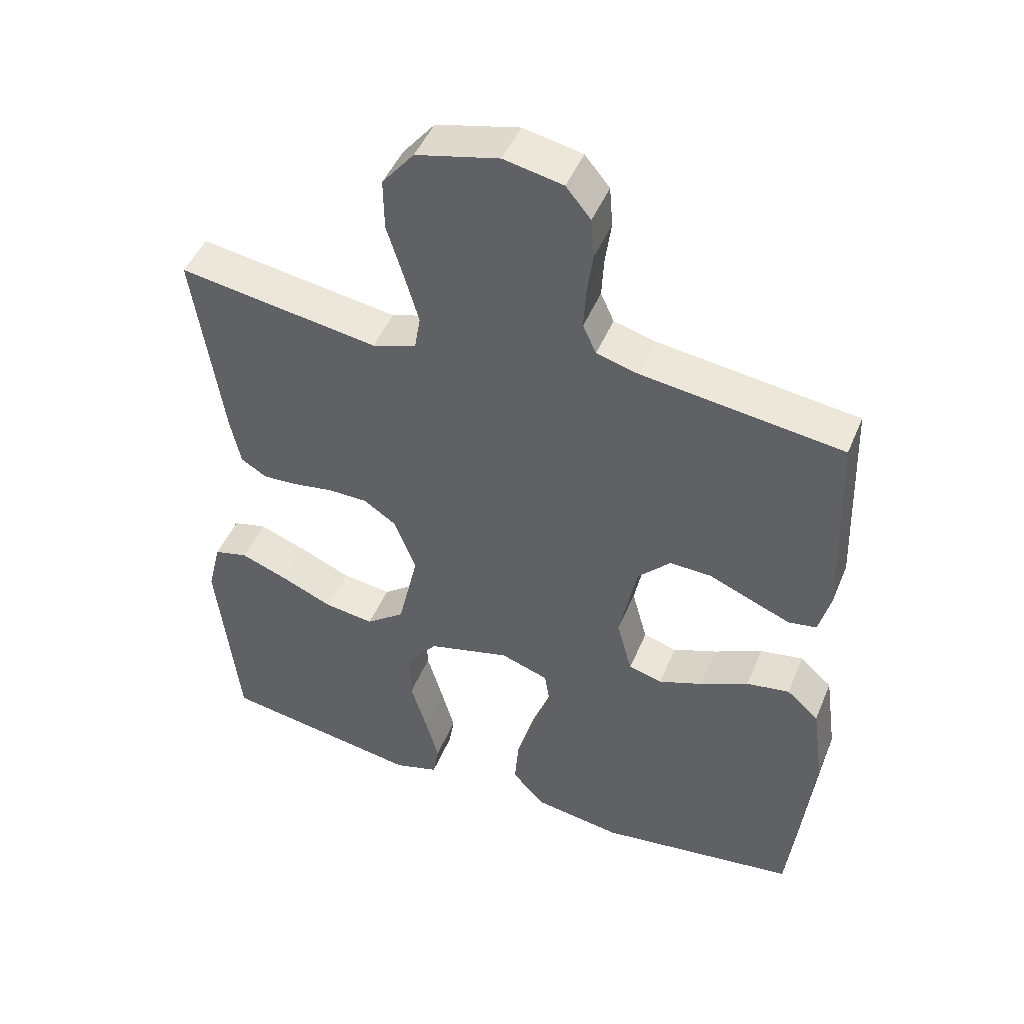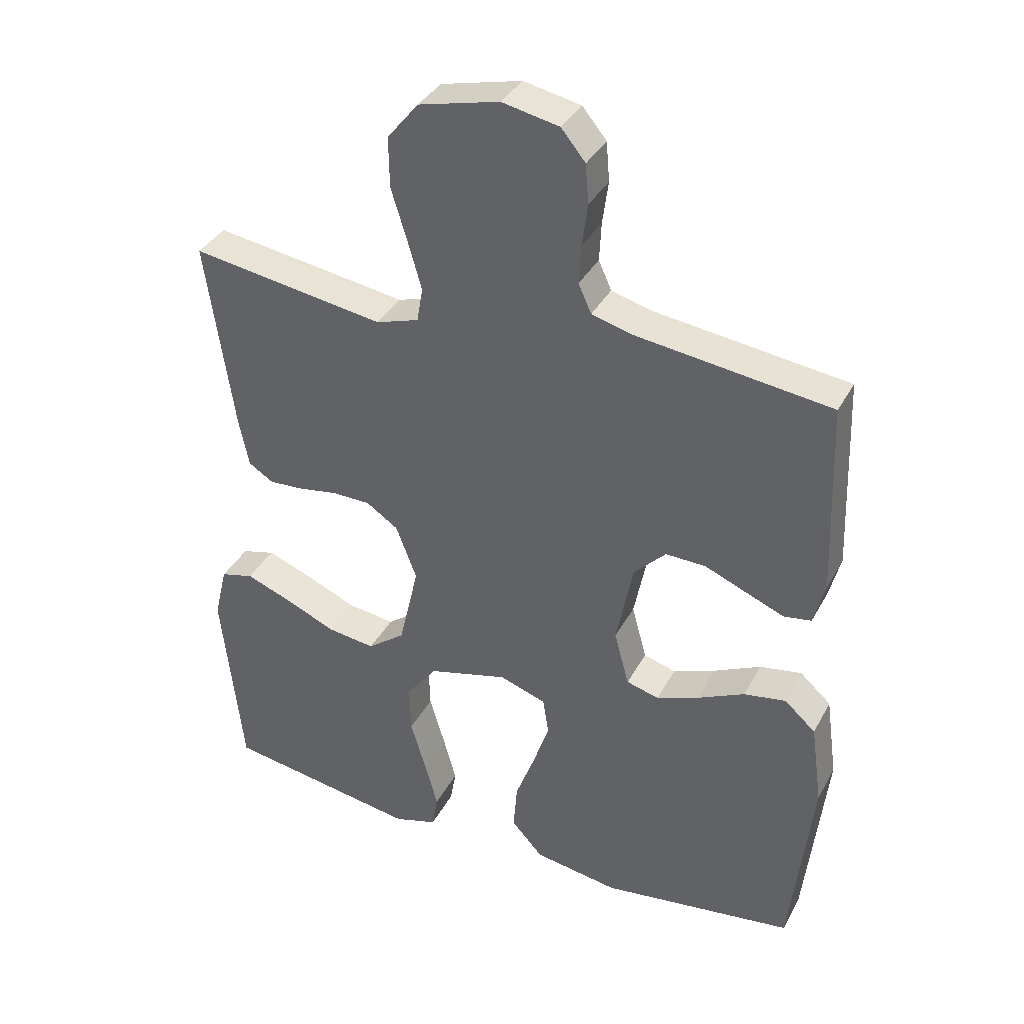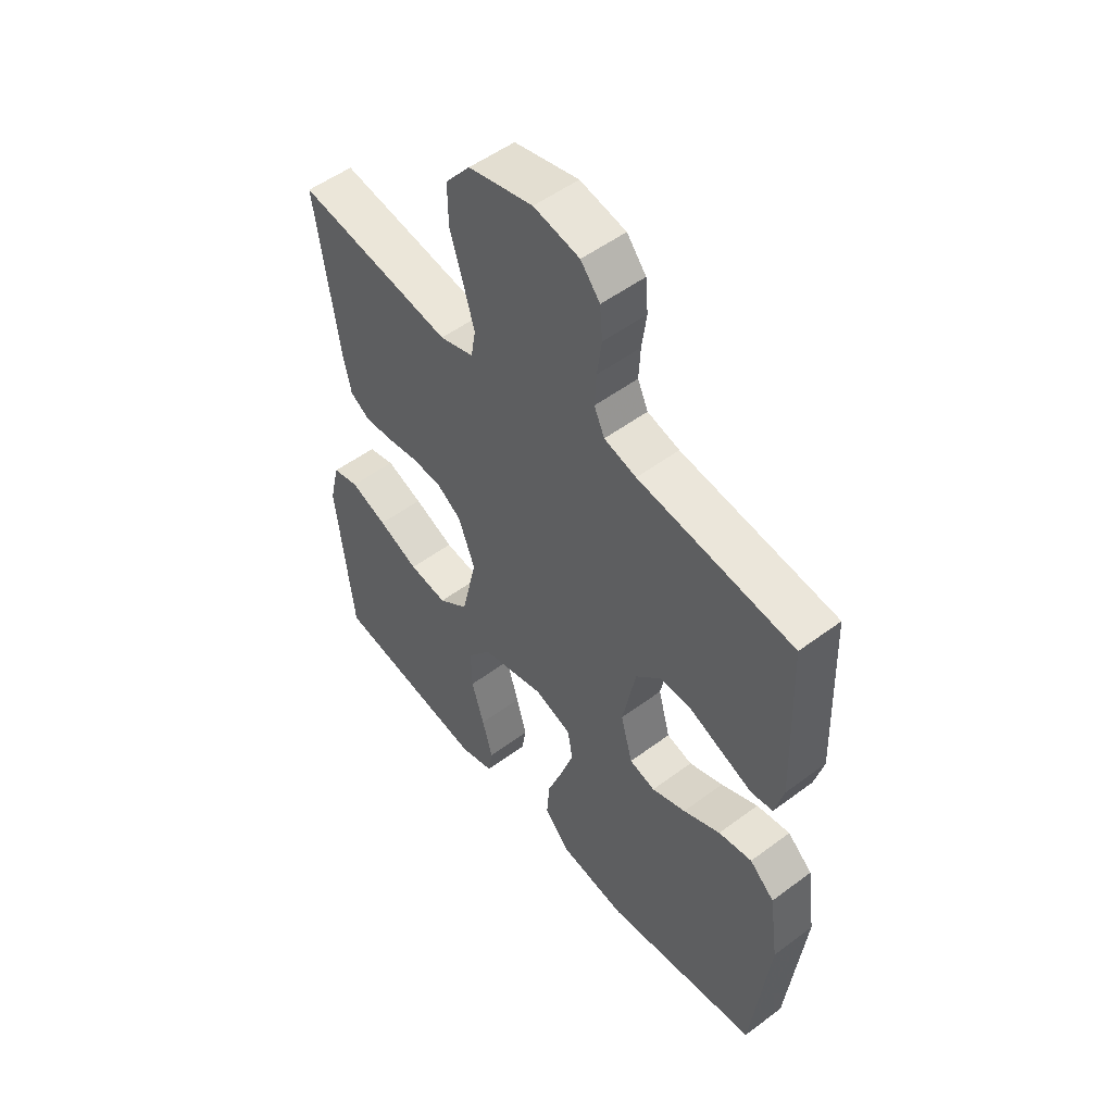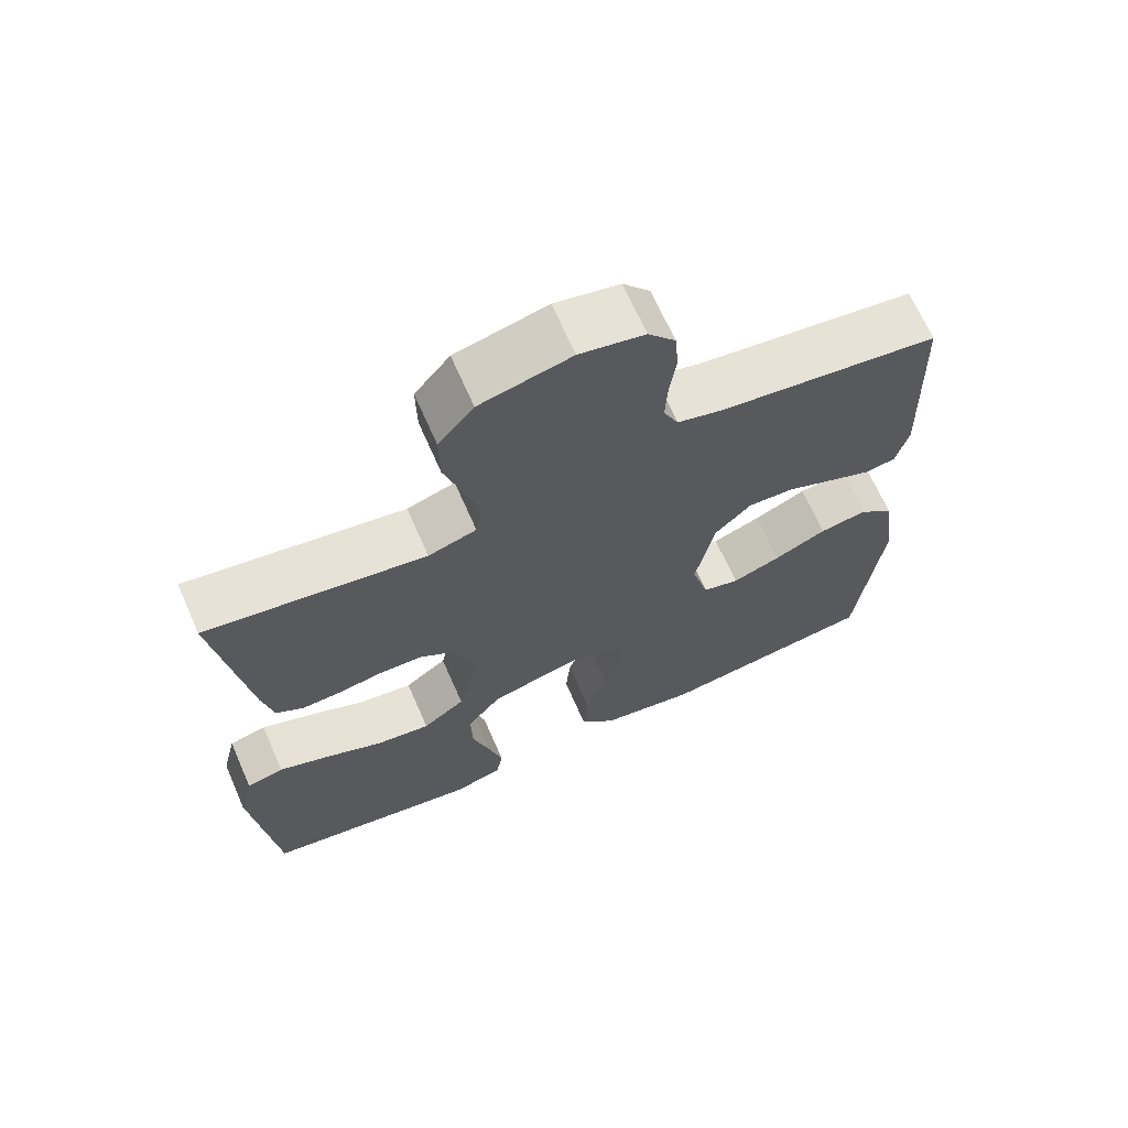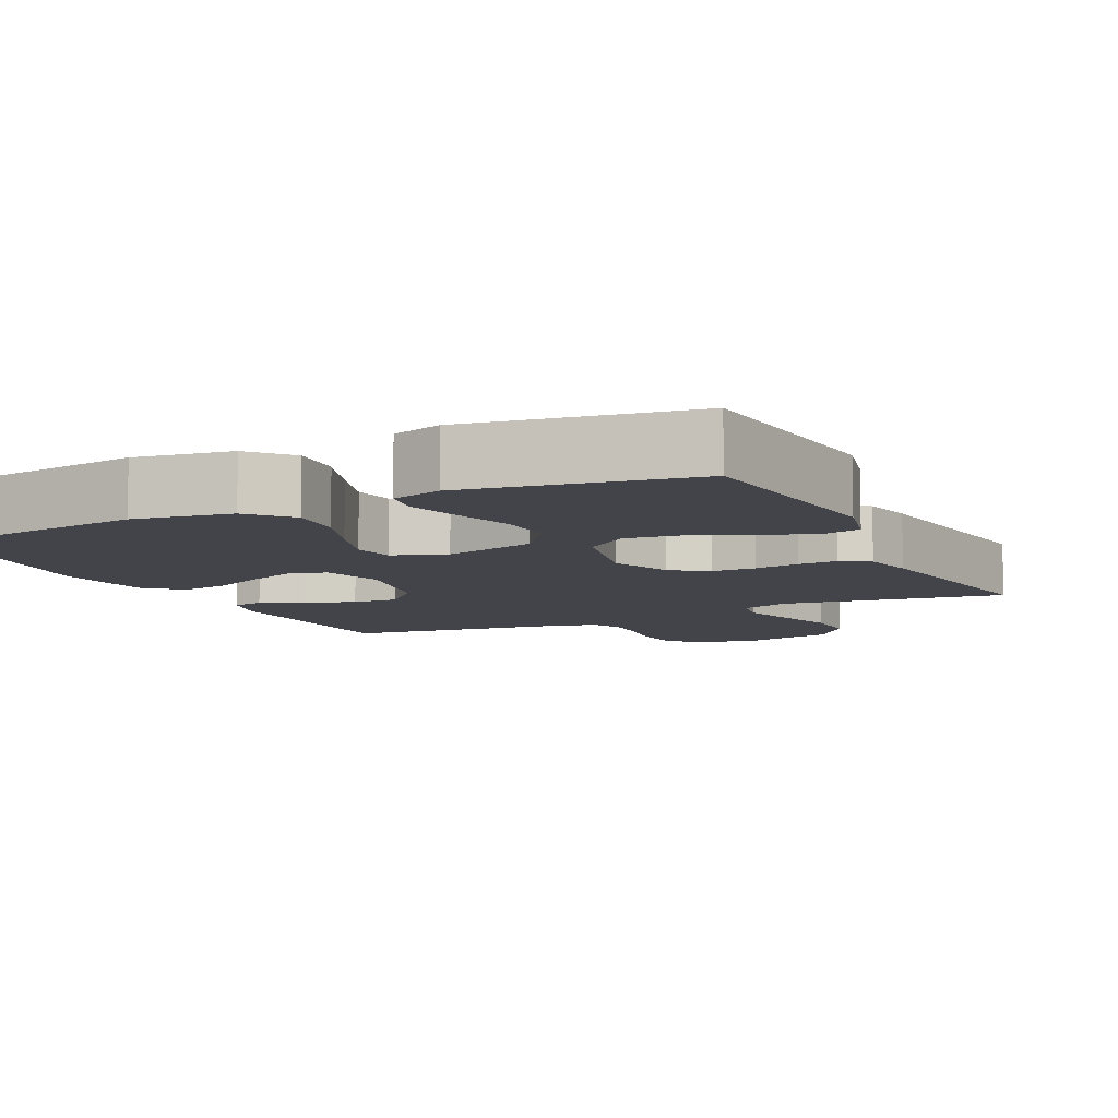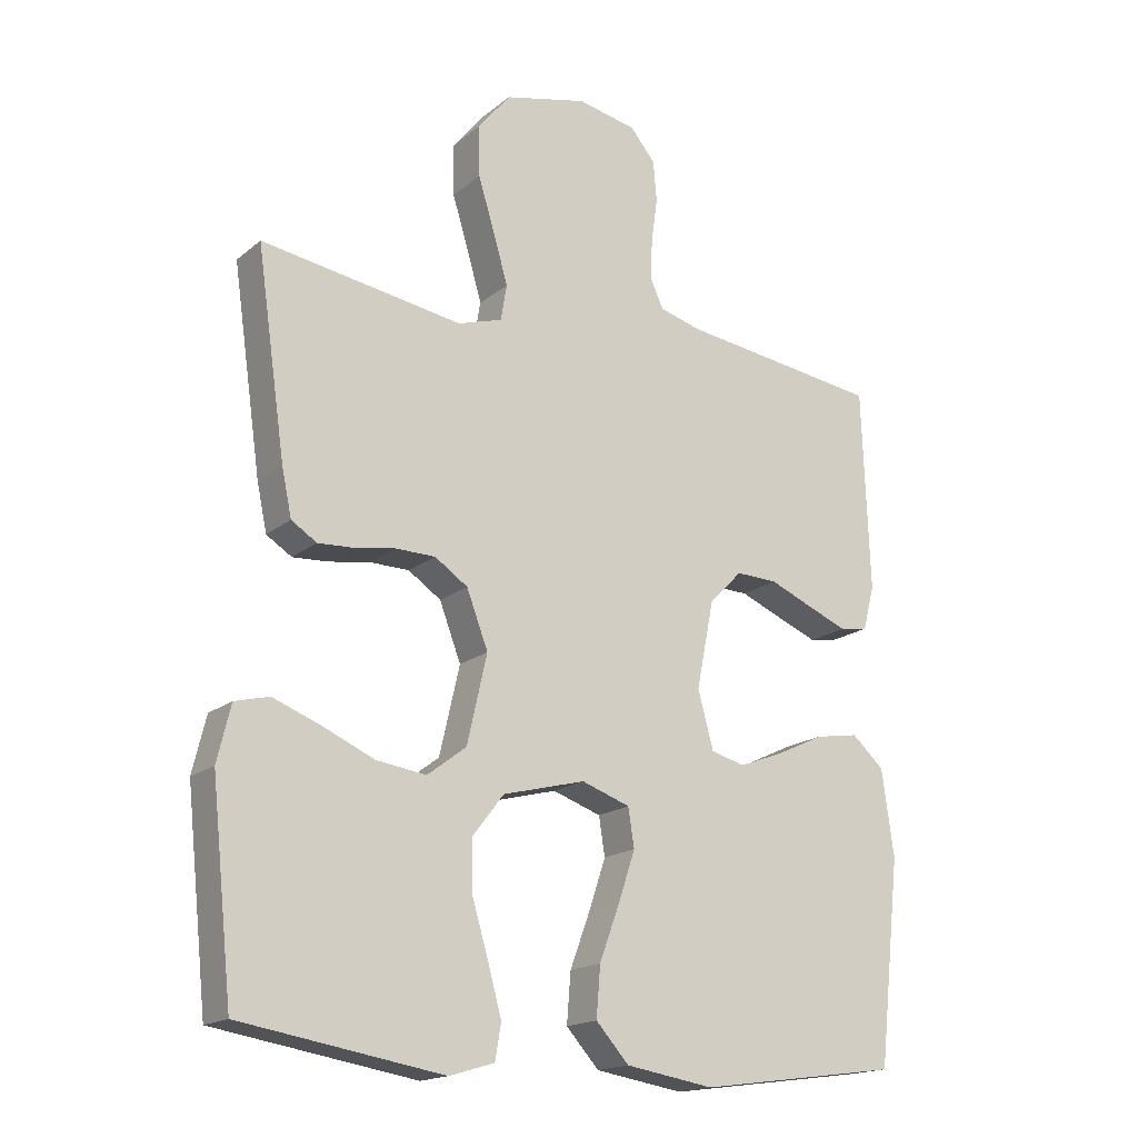
<metadata>
{"format":"obj","ext":"obj","renderer":"f3d","projection":"perspective","resolution":1024,"background":"white","views":[{"elev":46.9,"azim":21.9,"up":"+Z"},{"elev":36.4,"azim":25.3,"up":"+Z"},{"elev":52.4,"azim":51.2,"up":"+Z"},{"elev":67.9,"azim":-23.7,"up":"+Z"},{"elev":-8.5,"azim":-154.1,"up":"+Y"},{"elev":-17.5,"azim":-33.2,"up":"+Z"}]}
</metadata>
<code>
v -0.5 0.07 -0.5
v -0.532 0.07 -0.2
v -0.512 0.07 -0.117
v -0.461 0.07 -0.104
v -0.39 0.07 -0.131
v -0.312 0.07 -0.165
v -0.238 0.07 -0.175
v -0.18 0.07 -0.131
v -0.15 0.07 0
v -0.182 0.07 0.084
v -0.231 0.07 0.117
v -0.29 0.07 0.118
v -0.351 0.07 0.108
v -0.404 0.07 0.105
v -0.442 0.07 0.129
v -0.457 0.07 0.2
v -0.5 0.07 0.5
v -0.2 0.07 0.454
v -0.134 0.07 0.475
v -0.125 0.07 0.528
v -0.146 0.07 0.601
v -0.171 0.07 0.682
v -0.172 0.07 0.759
v -0.124 0.07 0.818
v 0 0.07 0.848
v 0.088 0.07 0.83
v 0.125 0.07 0.785
v 0.13 0.07 0.725
v 0.121 0.07 0.659
v 0.118 0.07 0.6
v 0.138 0.07 0.556
v 0.2 0.07 0.539
v 0.5 0.07 0.5
v 0.511 0.07 0.2
v 0.494 0.07 0.134
v 0.452 0.07 0.127
v 0.393 0.07 0.151
v 0.328 0.07 0.178
v 0.266 0.07 0.18
v 0.217 0.07 0.13
v 0.191 0.07 0
v 0.214 0.07 -0.085
v 0.264 0.07 -0.099
v 0.33 0.07 -0.074
v 0.402 0.07 -0.04
v 0.467 0.07 -0.029
v 0.515 0.07 -0.072
v 0.533 0.07 -0.2
v 0.5 0.07 -0.5
v 0.2 0.07 -0.541
v 0.069 0.07 -0.52
v 0.02 0.07 -0.466
v 0.026 0.07 -0.392
v 0.056 0.07 -0.311
v 0.081 0.07 -0.236
v 0.072 0.07 -0.179
v 0 0.07 -0.154
v -0.123 0.07 -0.186
v -0.17 0.07 -0.247
v -0.168 0.07 -0.323
v -0.144 0.07 -0.404
v -0.124 0.07 -0.477
v -0.133 0.07 -0.529
v -0.2 0.07 -0.549
v -0.5 0 -0.5
v -0.532 0 -0.2
v -0.512 0 -0.117
v -0.461 0 -0.104
v -0.39 0 -0.131
v -0.312 0 -0.165
v -0.238 0 -0.175
v -0.18 0 -0.131
v -0.15 0 0
v -0.182 0 0.084
v -0.231 0 0.117
v -0.29 0 0.118
v -0.351 0 0.108
v -0.404 0 0.105
v -0.442 0 0.129
v -0.457 0 0.2
v -0.5 0 0.5
v -0.2 0 0.454
v -0.134 0 0.475
v -0.125 0 0.528
v -0.146 0 0.601
v -0.171 0 0.682
v -0.172 0 0.759
v -0.124 0 0.818
v 0 0 0.848
v 0.088 0 0.83
v 0.125 0 0.785
v 0.13 0 0.725
v 0.121 0 0.659
v 0.118 0 0.6
v 0.138 0 0.556
v 0.2 0 0.539
v 0.5 0 0.5
v 0.511 0 0.2
v 0.494 0 0.134
v 0.452 0 0.127
v 0.393 0 0.151
v 0.328 0 0.178
v 0.266 0 0.18
v 0.217 0 0.13
v 0.191 0 0
v 0.214 0 -0.085
v 0.264 0 -0.099
v 0.33 0 -0.074
v 0.402 0 -0.04
v 0.467 0 -0.029
v 0.515 0 -0.072
v 0.533 0 -0.2
v 0.5 0 -0.5
v 0.2 0 -0.541
v 0.069 0 -0.52
v 0.02 0 -0.466
v 0.026 0 -0.392
v 0.056 0 -0.311
v 0.081 0 -0.236
v 0.072 0 -0.179
v 0 0 -0.154
v -0.123 0 -0.186
v -0.17 0 -0.247
v -0.168 0 -0.323
v -0.144 0 -0.404
v -0.124 0 -0.477
v -0.133 0 -0.529
v -0.2 0 -0.549
f 60 61 62 63
f 60 63 64 1
f 51 52 53 54
f 51 54 55
f 50 51 55
f 49 50 55 56
f 47 48 49 56
f 44 45 46 47
f 43 44 47 56
f 35 36 37 38
f 33 34 35 38
f 32 33 38 39
f 31 32 39 40
f 26 27 28 29
f 26 29 30
f 25 26 30
f 21 22 23 24
f 20 21 24 25
f 19 20 25 30
f 15 16 17 18
f 15 18 19
f 12 13 14 15
f 11 12 15 19
f 10 11 19 30
f 3 4 5 6
f 1 2 3 6
f 59 60 1 6
f 42 43 56 57
f 41 42 57 58
f 40 41 58
f 31 40 58
f 9 10 30 31
f 8 9 31 58
f 7 8 58 59
f 6 7 59
f 127 126 125 124
f 65 128 127 124
f 118 117 116 115
f 119 118 115
f 119 115 114
f 120 119 114 113
f 120 113 112 111
f 111 110 109 108
f 120 111 108 107
f 102 101 100 99
f 102 99 98 97
f 103 102 97 96
f 104 103 96 95
f 93 92 91 90
f 94 93 90
f 94 90 89
f 88 87 86 85
f 89 88 85 84
f 94 89 84 83
f 82 81 80 79
f 83 82 79
f 79 78 77 76
f 83 79 76 75
f 94 83 75 74
f 70 69 68 67
f 70 67 66 65
f 70 65 124 123
f 121 120 107 106
f 122 121 106 105
f 122 105 104
f 122 104 95
f 95 94 74 73
f 122 95 73 72
f 123 122 72 71
f 123 71 70
f 1 65 66 2
f 2 66 67 3
f 3 67 68 4
f 4 68 69 5
f 5 69 70 6
f 6 70 71 7
f 7 71 72 8
f 8 72 73 9
f 9 73 74 10
f 10 74 75 11
f 11 75 76 12
f 12 76 77 13
f 13 77 78 14
f 14 78 79 15
f 15 79 80 16
f 16 80 81 17
f 17 81 82 18
f 18 82 83 19
f 19 83 84 20
f 20 84 85 21
f 21 85 86 22
f 22 86 87 23
f 23 87 88 24
f 24 88 89 25
f 25 89 90 26
f 26 90 91 27
f 27 91 92 28
f 28 92 93 29
f 29 93 94 30
f 30 94 95 31
f 31 95 96 32
f 32 96 97 33
f 33 97 98 34
f 34 98 99 35
f 35 99 100 36
f 36 100 101 37
f 37 101 102 38
f 38 102 103 39
f 39 103 104 40
f 40 104 105 41
f 41 105 106 42
f 42 106 107 43
f 43 107 108 44
f 44 108 109 45
f 45 109 110 46
f 46 110 111 47
f 47 111 112 48
f 48 112 113 49
f 49 113 114 50
f 50 114 115 51
f 51 115 116 52
f 52 116 117 53
f 53 117 118 54
f 54 118 119 55
f 55 119 120 56
f 56 120 121 57
f 57 121 122 58
f 58 122 123 59
f 59 123 124 60
f 60 124 125 61
f 61 125 126 62
f 62 126 127 63
f 63 127 128 64
f 64 128 65 1

</code>
